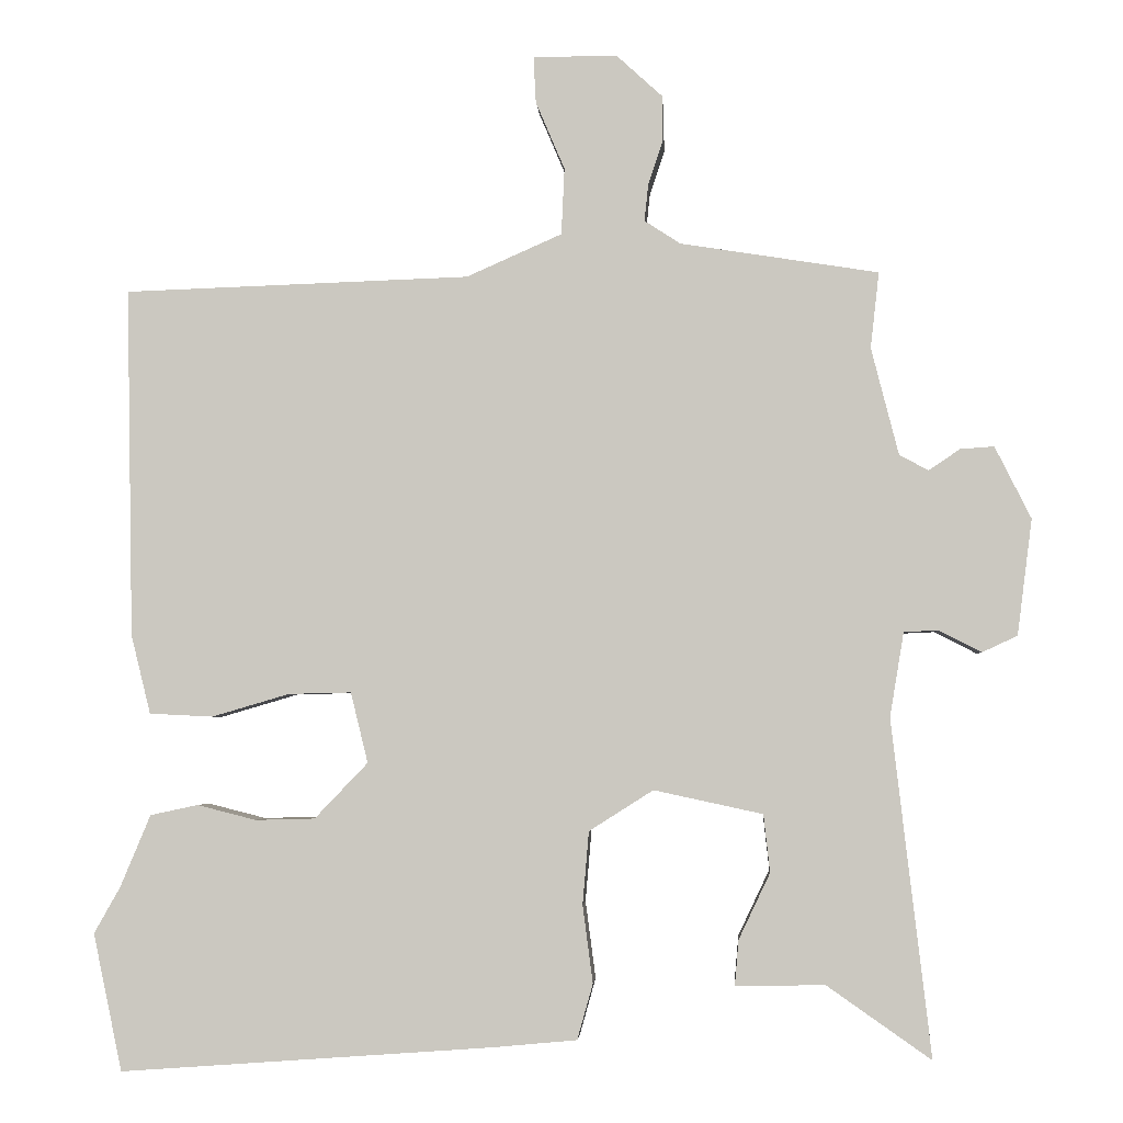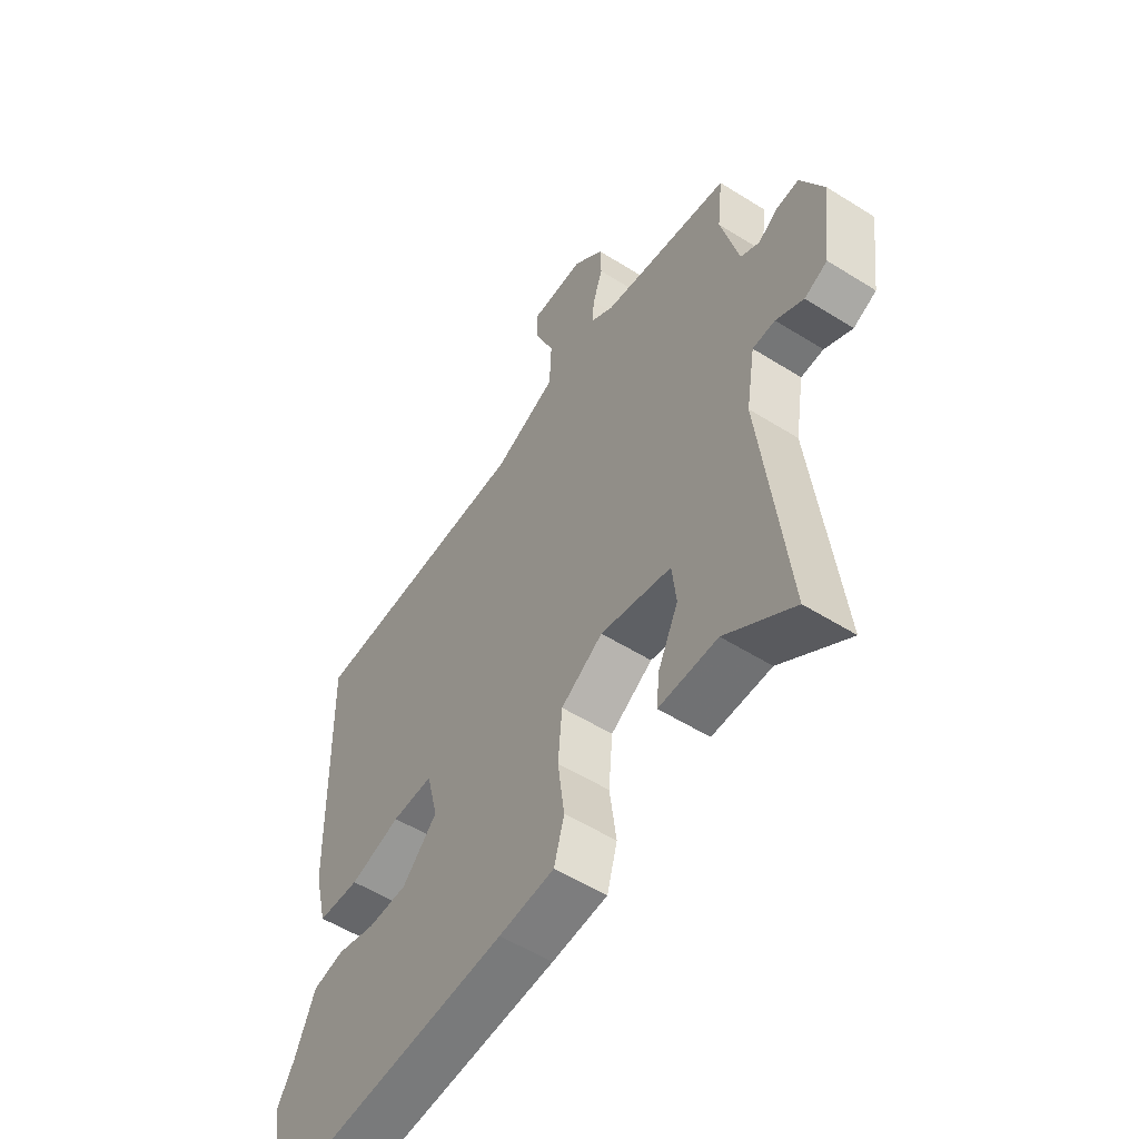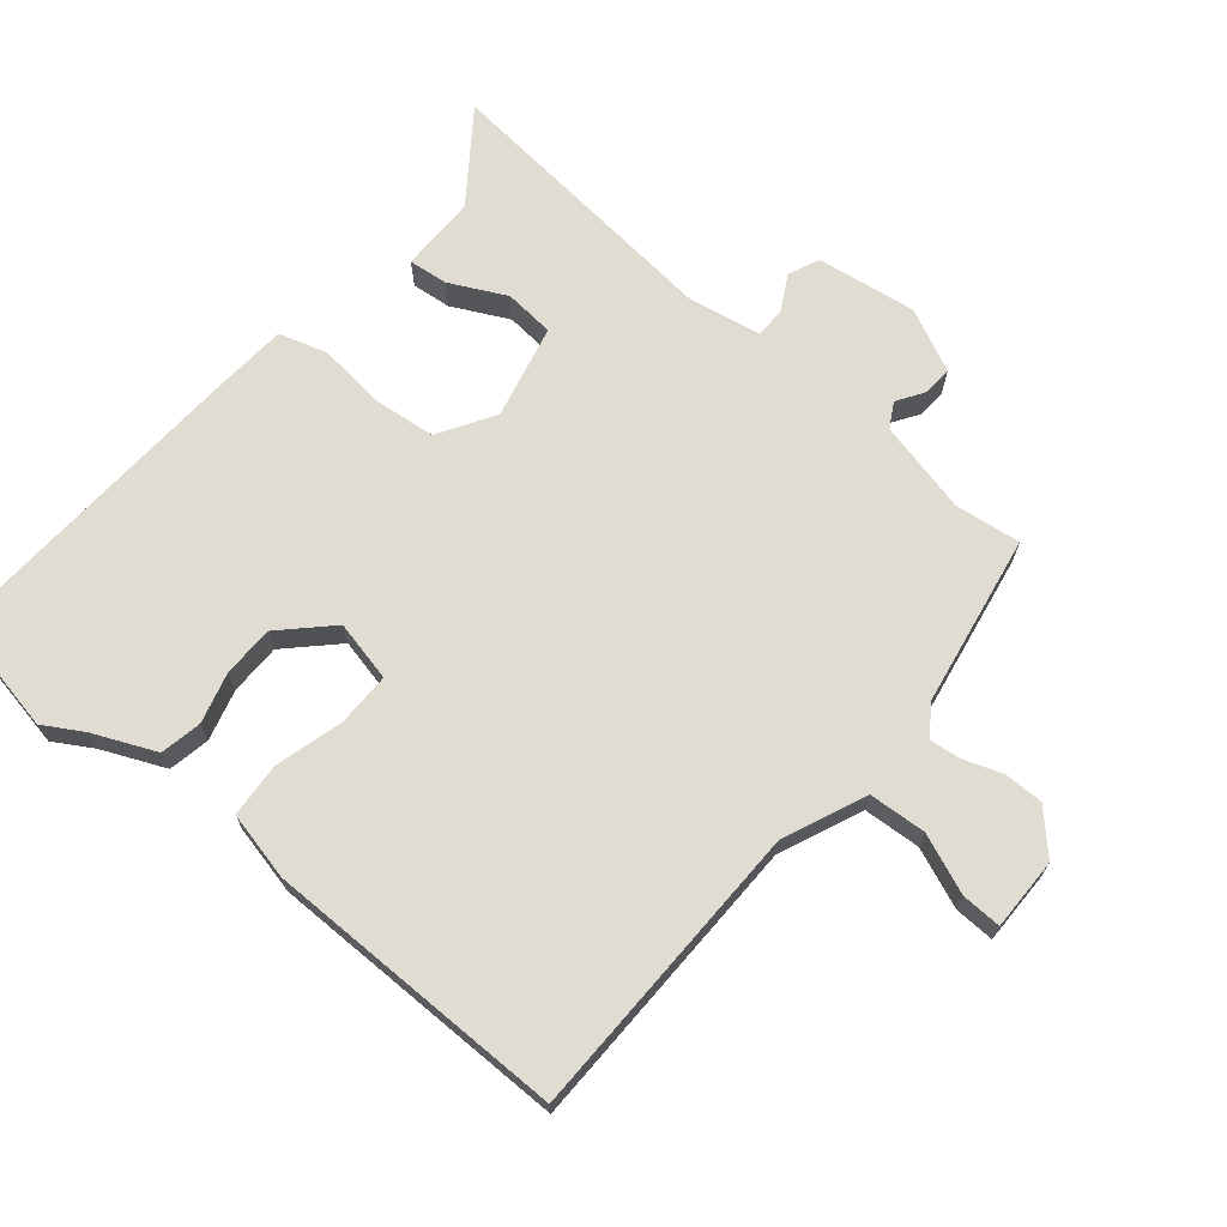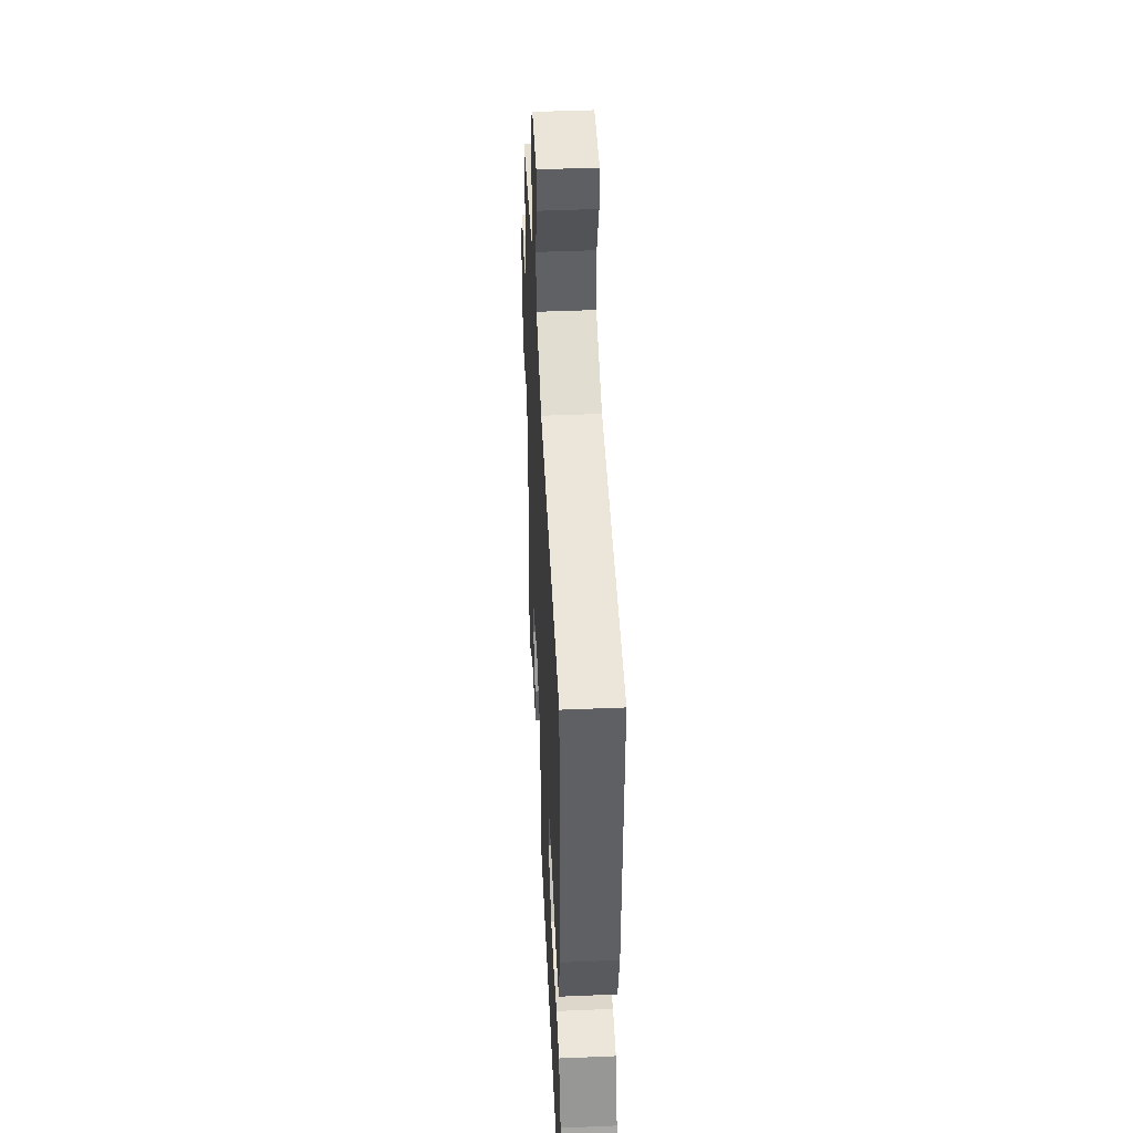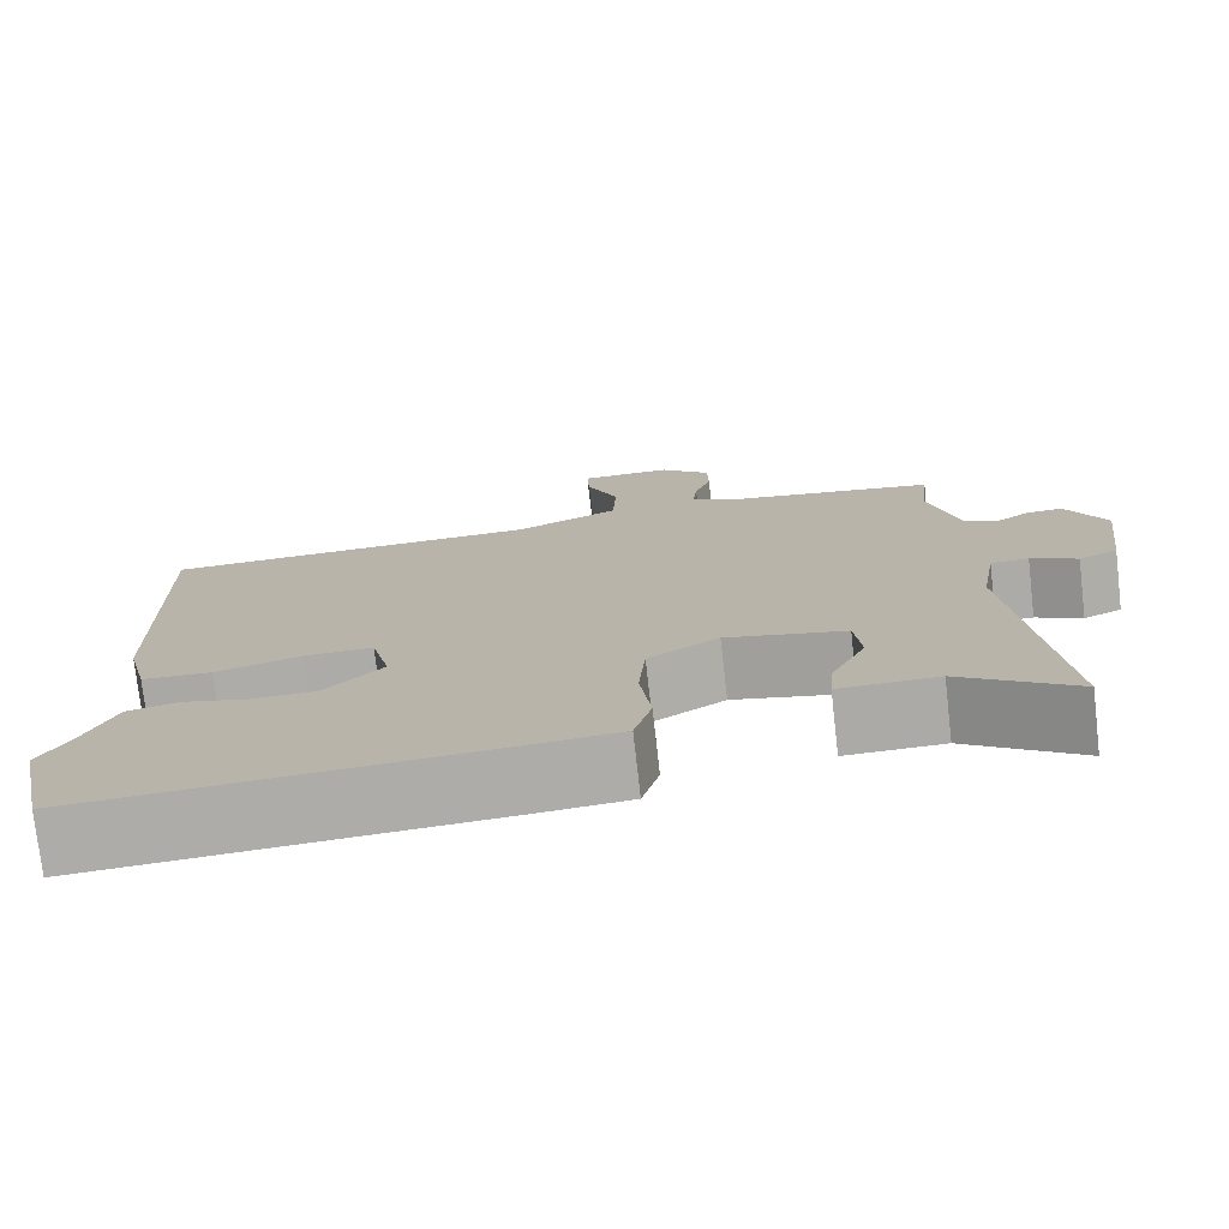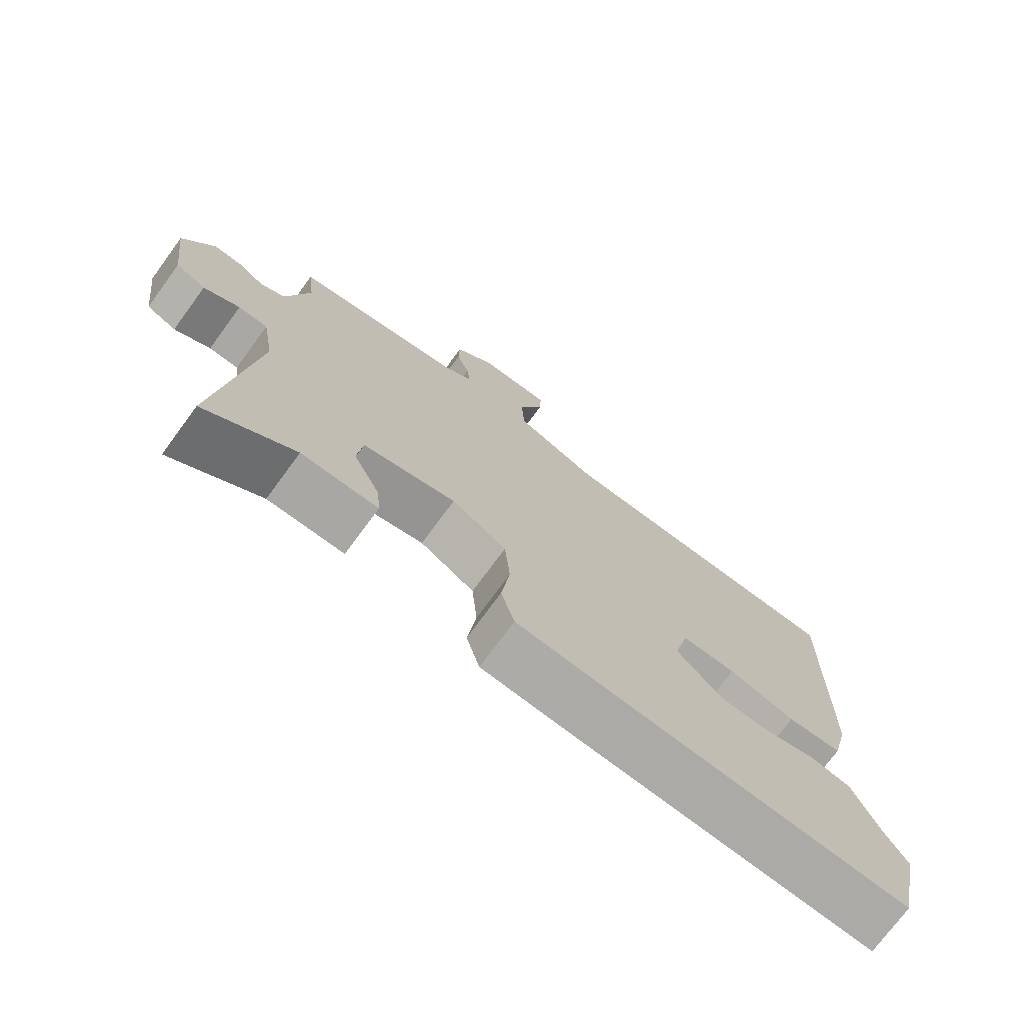
<metadata>
{"format":"obj","ext":"obj","renderer":"f3d","projection":"perspective","resolution":1024,"background":"white","views":[{"elev":-3.4,"azim":3.6,"up":"+Z"},{"elev":-54.4,"azim":56.3,"up":"+Z"},{"elev":69.1,"azim":-51.2,"up":"+Y"},{"elev":44.9,"azim":-92.8,"up":"+Z"},{"elev":-75.8,"azim":6.5,"up":"+Z"},{"elev":-74.0,"azim":143.7,"up":"+Z"}]}
</metadata>
<code>
v 0.483 0.07 0.452
v 0.472 0.07 0.355
v 0.507 0.07 0.218
v 0.544 0.07 0.198
v 0.584 0.07 0.225
v 0.627 0.07 0.228
v 0.673 0.07 0.136
v 0.654 0.07 -0.012
v 0.609 0.07 -0.033
v 0.555 0.07 -0.005
v 0.511 0.07 -0.007
v 0.493 0.07 -0.115
v 0.543 0.07 -0.544
v 0.41 0.07 -0.451
v 0.296 0.07 -0.453
v 0.301 0.07 -0.395
v 0.341 0.07 -0.311
v 0.333 0.07 -0.237
v 0.194 0.07 -0.207
v 0.112 0.07 -0.259
v 0.104 0.07 -0.352
v 0.117 0.07 -0.451
v 0.097 0.07 -0.522
v -0.011 0.07 -0.532
v -0.486 0.07 -0.566
v -0.523 0.07 -0.391
v -0.49 0.07 -0.333
v -0.451 0.07 -0.24
v -0.39 0.07 -0.227
v -0.315 0.07 -0.246
v -0.239 0.07 -0.244
v -0.171 0.07 -0.173
v -0.193 0.07 -0.083
v -0.273 0.07 -0.085
v -0.372 0.07 -0.114
v -0.453 0.07 -0.11
v -0.478 0.07 -0.009
v -0.487 0.07 0.437
v -0.045 0.07 0.452
v 0.077 0.07 0.506
v 0.081 0.07 0.591
v 0.044 0.07 0.678
v 0.041 0.07 0.737
v 0.148 0.07 0.738
v 0.207 0.07 0.684
v 0.208 0.07 0.626
v 0.189 0.07 0.569
v 0.184 0.07 0.522
v 0.23 0.07 0.492
v 0.483 0 0.452
v 0.472 0 0.355
v 0.507 0 0.218
v 0.544 0 0.198
v 0.584 0 0.225
v 0.627 0 0.228
v 0.673 0 0.136
v 0.654 0 -0.012
v 0.609 0 -0.033
v 0.555 0 -0.005
v 0.511 0 -0.007
v 0.493 0 -0.115
v 0.543 0 -0.544
v 0.41 0 -0.451
v 0.296 0 -0.453
v 0.301 0 -0.395
v 0.341 0 -0.311
v 0.333 0 -0.237
v 0.194 0 -0.207
v 0.112 0 -0.259
v 0.104 0 -0.352
v 0.117 0 -0.451
v 0.097 0 -0.522
v -0.011 0 -0.532
v -0.486 0 -0.566
v -0.523 0 -0.391
v -0.49 0 -0.333
v -0.451 0 -0.24
v -0.39 0 -0.227
v -0.315 0 -0.246
v -0.239 0 -0.244
v -0.171 0 -0.173
v -0.193 0 -0.083
v -0.273 0 -0.085
v -0.372 0 -0.114
v -0.453 0 -0.11
v -0.478 0 -0.009
v -0.487 0 0.437
v -0.045 0 0.452
v 0.077 0 0.506
v 0.081 0 0.591
v 0.044 0 0.678
v 0.041 0 0.737
v 0.148 0 0.738
v 0.207 0 0.684
v 0.208 0 0.626
v 0.189 0 0.569
v 0.184 0 0.522
v 0.23 0 0.492
f 45 46 47
f 44 45 47
f 43 44 47
f 42 43 47
f 41 42 47
f 40 41 47 48
f 39 40 48 49
f 37 38 39
f 36 37 39
f 35 36 39
f 34 35 39
f 49 1 2
f 39 49 2
f 34 39 2
f 33 34 2
f 27 28 29 30
f 27 30 31
f 26 27 31
f 25 26 31
f 24 25 31
f 23 24 31
f 22 23 31
f 21 22 31
f 20 21 31 32
f 14 15 16 17
f 14 17 18
f 13 14 18
f 12 13 18
f 11 12 18 19
f 8 9 10
f 7 8 10
f 6 7 10
f 5 6 10
f 4 5 10
f 3 4 10 11
f 33 2 3
f 32 33 3
f 20 32 3
f 19 20 3
f 3 11 19
f 96 95 94
f 96 94 93
f 96 93 92
f 96 92 91
f 96 91 90
f 97 96 90 89
f 98 97 89 88
f 88 87 86
f 88 86 85
f 88 85 84
f 88 84 83
f 51 50 98
f 51 98 88
f 51 88 83
f 51 83 82
f 79 78 77 76
f 80 79 76
f 80 76 75
f 80 75 74
f 80 74 73
f 80 73 72
f 80 72 71
f 80 71 70
f 81 80 70 69
f 66 65 64 63
f 67 66 63
f 67 63 62
f 67 62 61
f 68 67 61 60
f 59 58 57
f 59 57 56
f 59 56 55
f 59 55 54
f 59 54 53
f 60 59 53 52
f 52 51 82
f 52 82 81
f 52 81 69
f 52 69 68
f 68 60 52
f 1 50 51 2
f 2 51 52 3
f 3 52 53 4
f 4 53 54 5
f 5 54 55 6
f 6 55 56 7
f 7 56 57 8
f 8 57 58 9
f 9 58 59 10
f 10 59 60 11
f 11 60 61 12
f 12 61 62 13
f 13 62 63 14
f 14 63 64 15
f 15 64 65 16
f 16 65 66 17
f 17 66 67 18
f 18 67 68 19
f 19 68 69 20
f 20 69 70 21
f 21 70 71 22
f 22 71 72 23
f 23 72 73 24
f 24 73 74 25
f 25 74 75 26
f 26 75 76 27
f 27 76 77 28
f 28 77 78 29
f 29 78 79 30
f 30 79 80 31
f 31 80 81 32
f 32 81 82 33
f 33 82 83 34
f 34 83 84 35
f 35 84 85 36
f 36 85 86 37
f 37 86 87 38
f 38 87 88 39
f 39 88 89 40
f 40 89 90 41
f 41 90 91 42
f 42 91 92 43
f 43 92 93 44
f 44 93 94 45
f 45 94 95 46
f 46 95 96 47
f 47 96 97 48
f 48 97 98 49
f 49 98 50 1

</code>
